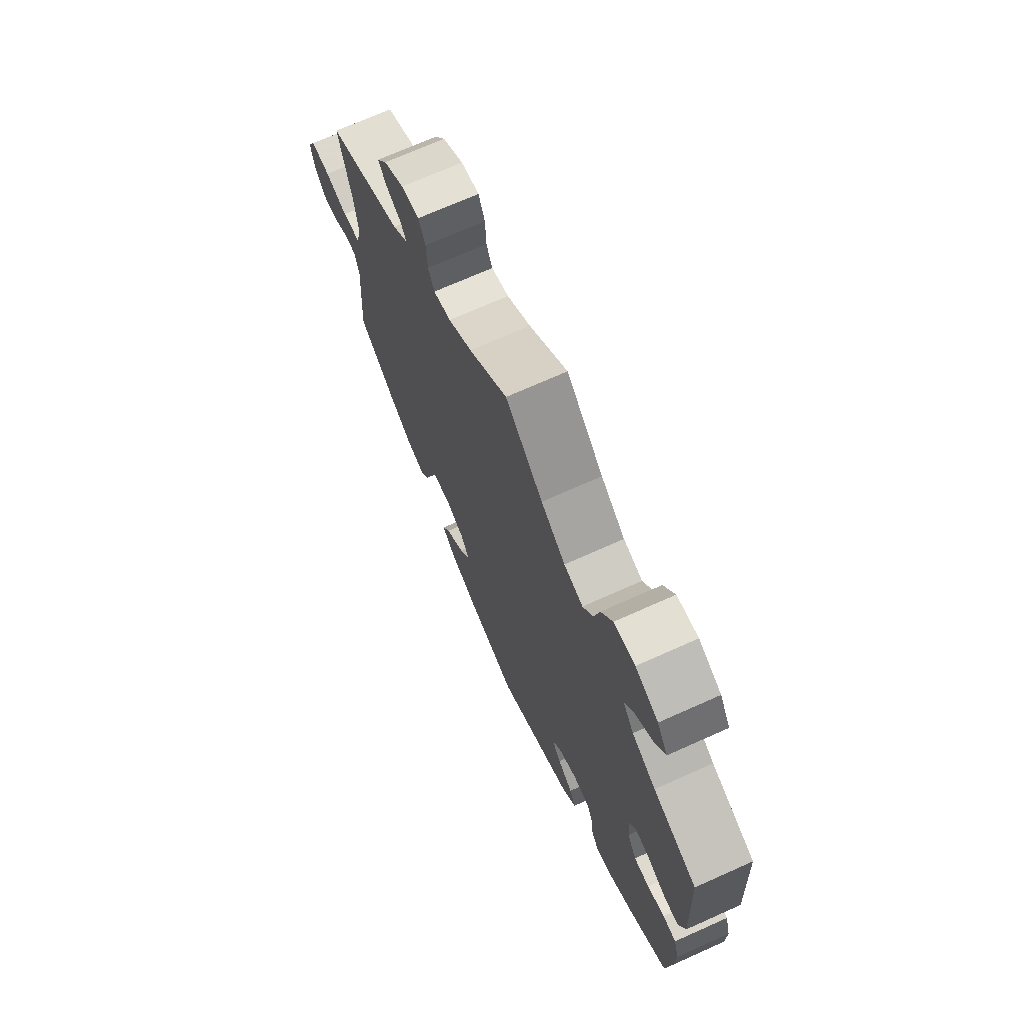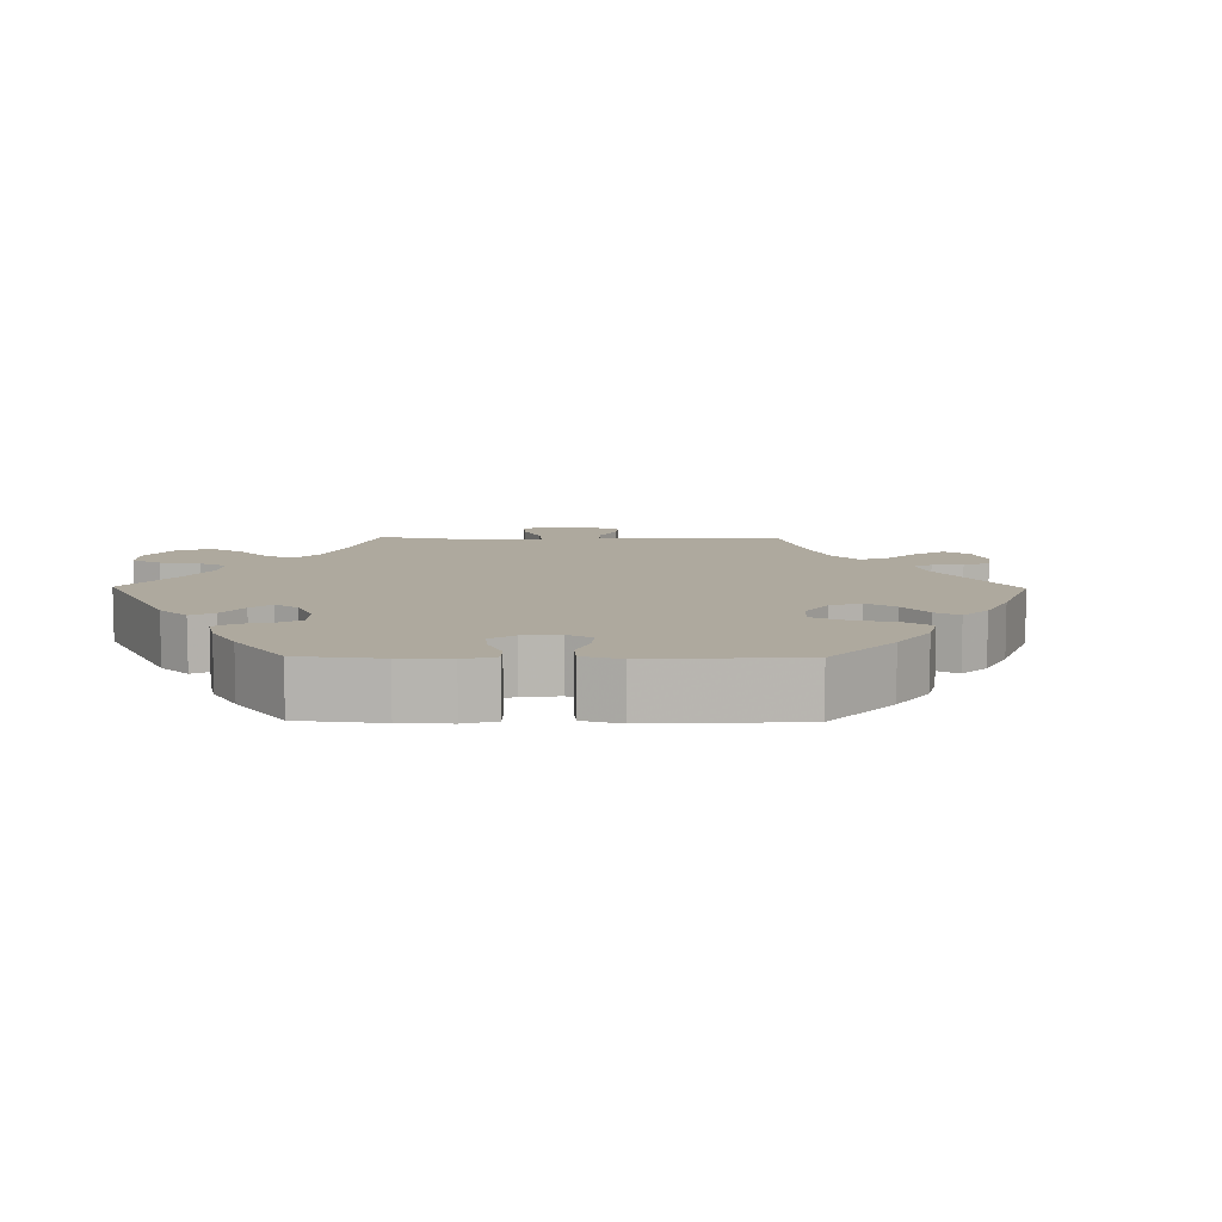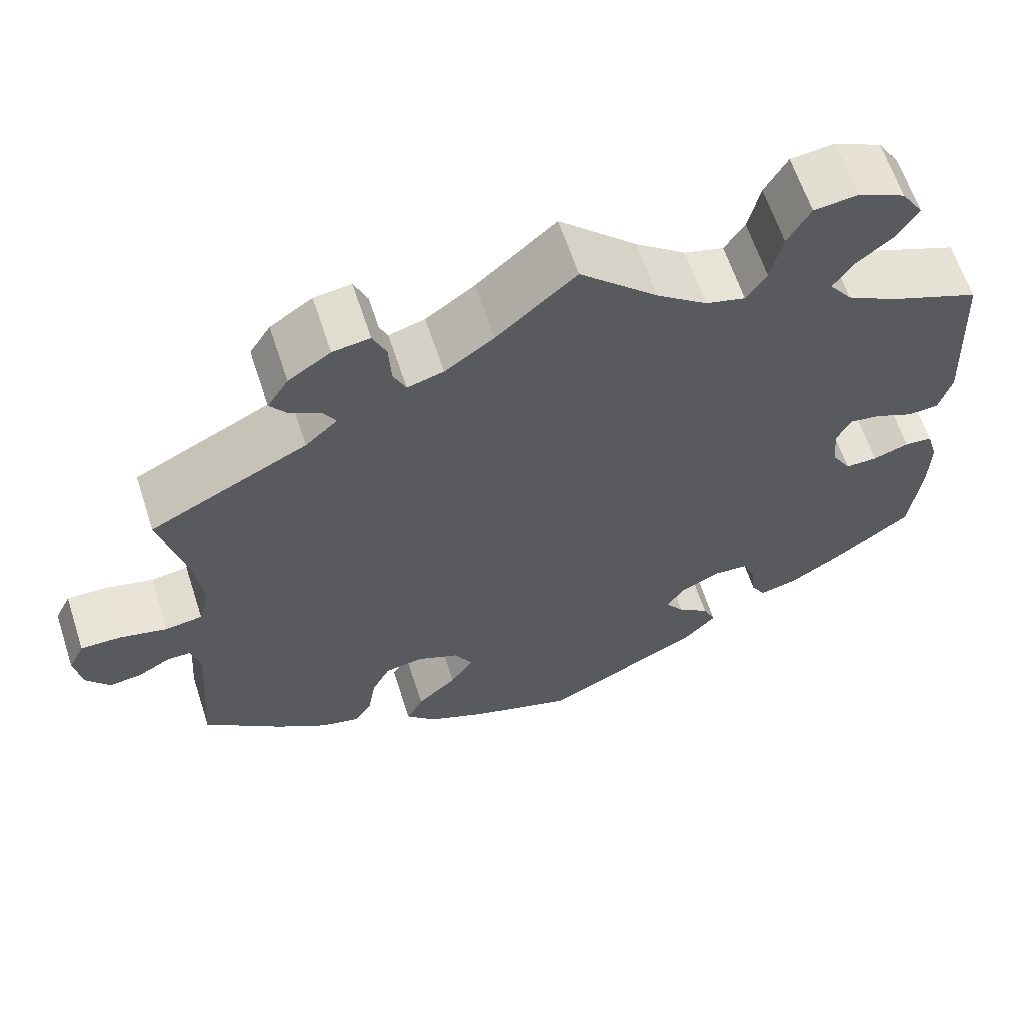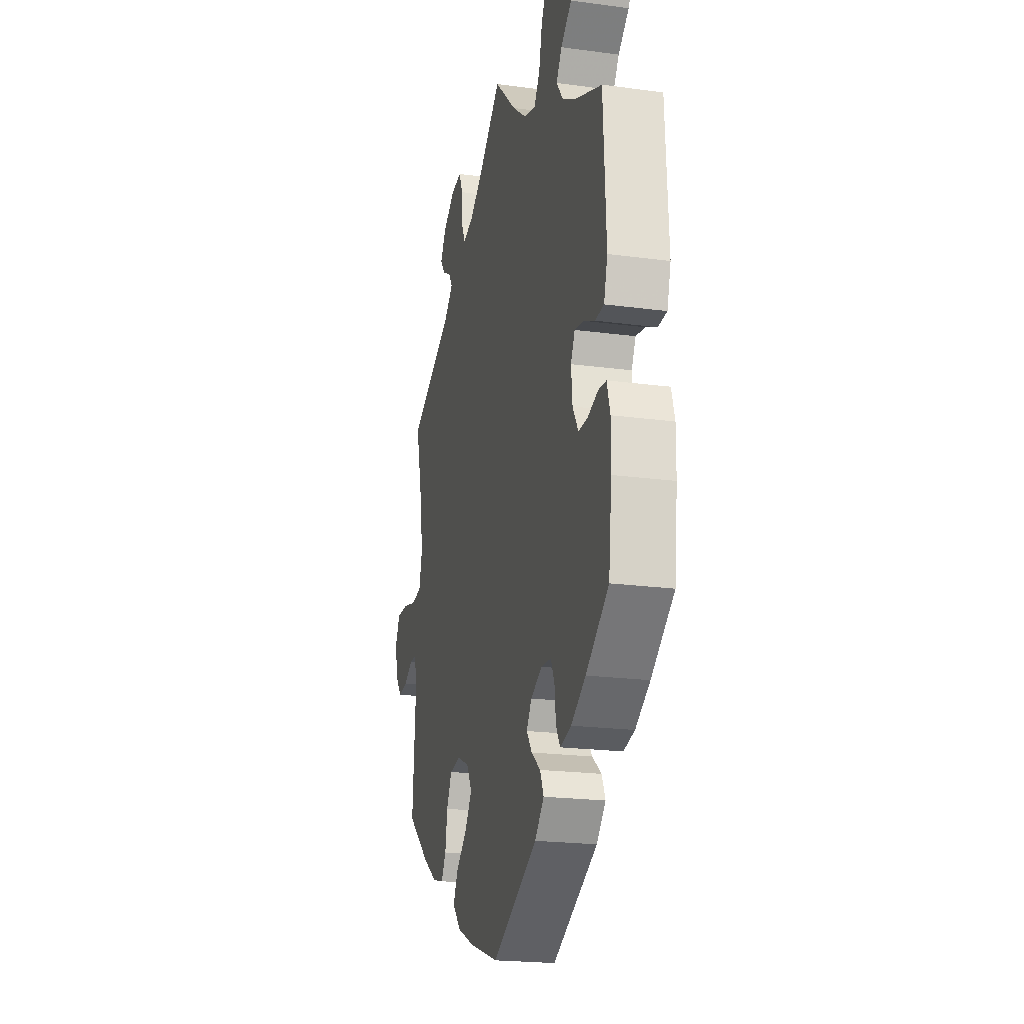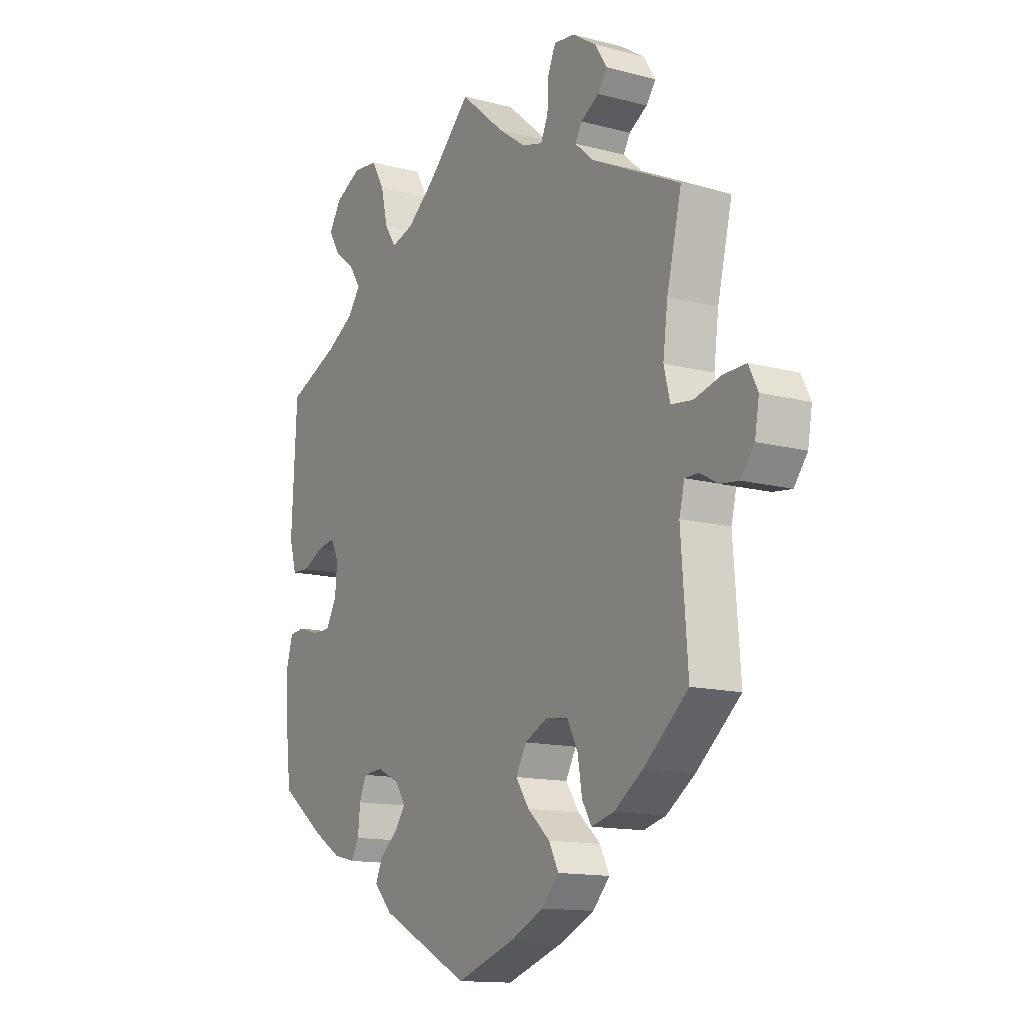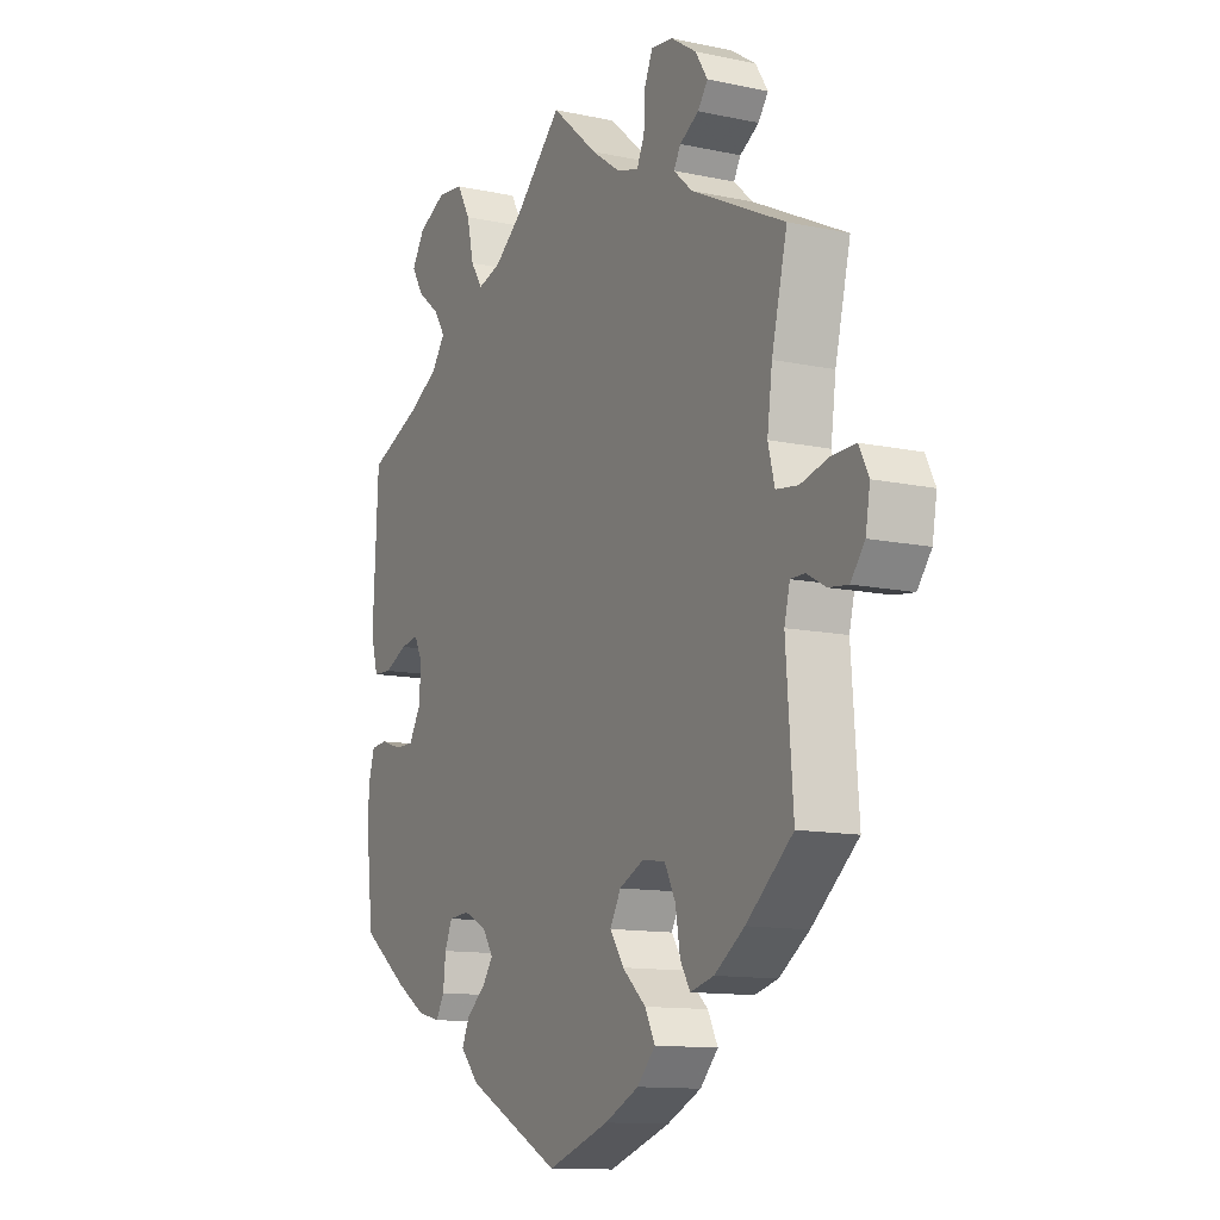
<metadata>
{"format":"obj","ext":"obj","renderer":"f3d","projection":"perspective","resolution":1024,"background":"white","views":[{"elev":71.1,"azim":65.9,"up":"+Z"},{"elev":9.0,"azim":150.7,"up":"+Y"},{"elev":62.9,"azim":-18.1,"up":"+Z"},{"elev":-21.0,"azim":76.4,"up":"+Z"},{"elev":-13.7,"azim":-120.4,"up":"+Z"},{"elev":-12.1,"azim":-116.9,"up":"+Z"}]}
</metadata>
<code>
v 0.406 0.07 -0.358
v 0.346 0.07 -0.395
v 0.3 0.07 -0.406
v 0.283 0.07 -0.377
v 0.278 0.07 -0.33
v 0.263 0.07 -0.295
v 0.221 0.07 -0.292
v 0.174 0.07 -0.315
v 0.153 0.07 -0.347
v 0.175 0.07 -0.378
v 0.213 0.07 -0.408
v 0.228 0.07 -0.442
v 0.19 0.07 -0.482
v 0.001 0.07 -0.578
v -0.123 0.07 -0.536
v -0.192 0.07 -0.504
v -0.228 0.07 -0.466
v -0.208 0.07 -0.427
v -0.161 0.07 -0.385
v -0.133 0.07 -0.344
v -0.155 0.07 -0.305
v -0.204 0.07 -0.282
v -0.25 0.07 -0.289
v -0.272 0.07 -0.332
v -0.281 0.07 -0.387
v -0.301 0.07 -0.42
v -0.348 0.07 -0.408
v -0.408 0.07 -0.367
v -0.501 0.07 -0.289
v -0.487 0.07 -0.1
v -0.498 0.07 -0.056
v -0.526 0.07 -0.056
v -0.564 0.07 -0.077
v -0.603 0.07 -0.082
v -0.631 0.07 -0.046
v -0.64 0.07 0.006
v -0.621 0.07 0.044
v -0.573 0.07 0.043
v -0.517 0.07 0.029
v -0.473 0.07 0.035
v -0.46 0.07 0.086
v -0.47 0.07 0.162
v -0.501 0.07 0.289
v -0.314 0.07 0.381
v -0.276 0.07 0.415
v -0.29 0.07 0.439
v -0.328 0.07 0.461
v -0.348 0.07 0.488
v -0.323 0.07 0.527
v -0.273 0.07 0.56
v -0.229 0.07 0.566
v -0.213 0.07 0.529
v -0.21 0.07 0.477
v -0.195 0.07 0.444
v -0.152 0.07 0.456
v -0.094 0.07 0.497
v 0 0.07 0.578
v 0.092 0.07 0.49
v 0.152 0.07 0.444
v 0.199 0.07 0.431
v 0.223 0.07 0.467
v 0.237 0.07 0.528
v 0.264 0.07 0.575
v 0.316 0.07 0.581
v 0.372 0.07 0.554
v 0.398 0.07 0.513
v 0.374 0.07 0.474
v 0.329 0.07 0.438
v 0.306 0.07 0.403
v 0.333 0.07 0.366
v 0.392 0.07 0.333
v 0.5 0.07 0.289
v 0.511 0.07 0.077
v 0.496 0.07 0.025
v 0.459 0.07 0.023
v 0.413 0.07 0.044
v 0.376 0.07 0.05
v 0.359 0.07 0.016
v 0.364 0.07 -0.037
v 0.387 0.07 -0.076
v 0.425 0.07 -0.076
v 0.468 0.07 -0.062
v 0.501 0.07 -0.065
v 0.514 0.07 -0.11
v 0.513 0.07 -0.176
v 0.5 0.07 -0.289
v 0.406 0 -0.358
v 0.346 0 -0.395
v 0.3 0 -0.406
v 0.283 0 -0.377
v 0.278 0 -0.33
v 0.263 0 -0.295
v 0.221 0 -0.292
v 0.174 0 -0.315
v 0.153 0 -0.347
v 0.175 0 -0.378
v 0.213 0 -0.408
v 0.228 0 -0.442
v 0.19 0 -0.482
v 0.001 0 -0.578
v -0.123 0 -0.536
v -0.192 0 -0.504
v -0.228 0 -0.466
v -0.208 0 -0.427
v -0.161 0 -0.385
v -0.133 0 -0.344
v -0.155 0 -0.305
v -0.204 0 -0.282
v -0.25 0 -0.289
v -0.272 0 -0.332
v -0.281 0 -0.387
v -0.301 0 -0.42
v -0.348 0 -0.408
v -0.408 0 -0.367
v -0.501 0 -0.289
v -0.487 0 -0.1
v -0.498 0 -0.056
v -0.526 0 -0.056
v -0.564 0 -0.077
v -0.603 0 -0.082
v -0.631 0 -0.046
v -0.64 0 0.006
v -0.621 0 0.044
v -0.573 0 0.043
v -0.517 0 0.029
v -0.473 0 0.035
v -0.46 0 0.086
v -0.47 0 0.162
v -0.501 0 0.289
v -0.314 0 0.381
v -0.276 0 0.415
v -0.29 0 0.439
v -0.328 0 0.461
v -0.348 0 0.488
v -0.323 0 0.527
v -0.273 0 0.56
v -0.229 0 0.566
v -0.213 0 0.529
v -0.21 0 0.477
v -0.195 0 0.444
v -0.152 0 0.456
v -0.094 0 0.497
v 0 0 0.578
v 0.092 0 0.49
v 0.152 0 0.444
v 0.199 0 0.431
v 0.223 0 0.467
v 0.237 0 0.528
v 0.264 0 0.575
v 0.316 0 0.581
v 0.372 0 0.554
v 0.398 0 0.513
v 0.374 0 0.474
v 0.329 0 0.438
v 0.306 0 0.403
v 0.333 0 0.366
v 0.392 0 0.333
v 0.5 0 0.289
v 0.511 0 0.077
v 0.496 0 0.025
v 0.459 0 0.023
v 0.413 0 0.044
v 0.376 0 0.05
v 0.359 0 0.016
v 0.364 0 -0.037
v 0.387 0 -0.076
v 0.425 0 -0.076
v 0.468 0 -0.062
v 0.501 0 -0.065
v 0.514 0 -0.11
v 0.513 0 -0.176
v 0.5 0 -0.289
f 81 82 83 84
f 80 81 84 85
f 73 74 75 76
f 71 72 73 76
f 70 71 76 77
f 69 70 77 78
f 65 66 67 68
f 65 68 69
f 64 65 69
f 61 62 63 64
f 60 61 64 69
f 56 57 58
f 55 56 58 59
f 54 55 59 60
f 50 51 52 53
f 50 53 54
f 49 50 54
f 46 47 48 49
f 45 46 49 54
f 44 45 54 60
f 42 43 44 60
f 36 37 38 39
f 36 39 40
f 35 36 40
f 32 33 34 35
f 31 32 35 40
f 30 31 40
f 29 30 40 41
f 27 28 29 41
f 24 25 26 27
f 23 24 27 41
f 16 17 18 19
f 16 19 20
f 15 16 20
f 14 15 20
f 13 14 20 21
f 10 11 12 13
f 9 10 13 21
f 2 3 4 5
f 2 5 6
f 1 2 6
f 80 85 86 1
f 60 69 78 79
f 41 42 60 79
f 22 23 41 79
f 8 9 21 22
f 7 8 22 79
f 6 7 79 80
f 1 6 80
f 170 169 168 167
f 171 170 167 166
f 162 161 160 159
f 162 159 158 157
f 163 162 157 156
f 164 163 156 155
f 154 153 152 151
f 155 154 151
f 155 151 150
f 150 149 148 147
f 155 150 147 146
f 144 143 142
f 145 144 142 141
f 146 145 141 140
f 139 138 137 136
f 140 139 136
f 140 136 135
f 135 134 133 132
f 140 135 132 131
f 146 140 131 130
f 146 130 129 128
f 125 124 123 122
f 126 125 122
f 126 122 121
f 121 120 119 118
f 126 121 118 117
f 126 117 116
f 127 126 116 115
f 127 115 114 113
f 113 112 111 110
f 127 113 110 109
f 105 104 103 102
f 106 105 102
f 106 102 101
f 106 101 100
f 107 106 100 99
f 99 98 97 96
f 107 99 96 95
f 91 90 89 88
f 92 91 88
f 92 88 87
f 87 172 171 166
f 165 164 155 146
f 165 146 128 127
f 165 127 109 108
f 108 107 95 94
f 165 108 94 93
f 166 165 93 92
f 166 92 87
f 1 87 88 2
f 2 88 89 3
f 3 89 90 4
f 4 90 91 5
f 5 91 92 6
f 6 92 93 7
f 7 93 94 8
f 8 94 95 9
f 9 95 96 10
f 10 96 97 11
f 11 97 98 12
f 12 98 99 13
f 13 99 100 14
f 14 100 101 15
f 15 101 102 16
f 16 102 103 17
f 17 103 104 18
f 18 104 105 19
f 19 105 106 20
f 20 106 107 21
f 21 107 108 22
f 22 108 109 23
f 23 109 110 24
f 24 110 111 25
f 25 111 112 26
f 26 112 113 27
f 27 113 114 28
f 28 114 115 29
f 29 115 116 30
f 30 116 117 31
f 31 117 118 32
f 32 118 119 33
f 33 119 120 34
f 34 120 121 35
f 35 121 122 36
f 36 122 123 37
f 37 123 124 38
f 38 124 125 39
f 39 125 126 40
f 40 126 127 41
f 41 127 128 42
f 42 128 129 43
f 43 129 130 44
f 44 130 131 45
f 45 131 132 46
f 46 132 133 47
f 47 133 134 48
f 48 134 135 49
f 49 135 136 50
f 50 136 137 51
f 51 137 138 52
f 52 138 139 53
f 53 139 140 54
f 54 140 141 55
f 55 141 142 56
f 56 142 143 57
f 57 143 144 58
f 58 144 145 59
f 59 145 146 60
f 60 146 147 61
f 61 147 148 62
f 62 148 149 63
f 63 149 150 64
f 64 150 151 65
f 65 151 152 66
f 66 152 153 67
f 67 153 154 68
f 68 154 155 69
f 69 155 156 70
f 70 156 157 71
f 71 157 158 72
f 72 158 159 73
f 73 159 160 74
f 74 160 161 75
f 75 161 162 76
f 76 162 163 77
f 77 163 164 78
f 78 164 165 79
f 79 165 166 80
f 80 166 167 81
f 81 167 168 82
f 82 168 169 83
f 83 169 170 84
f 84 170 171 85
f 85 171 172 86
f 86 172 87 1

</code>
